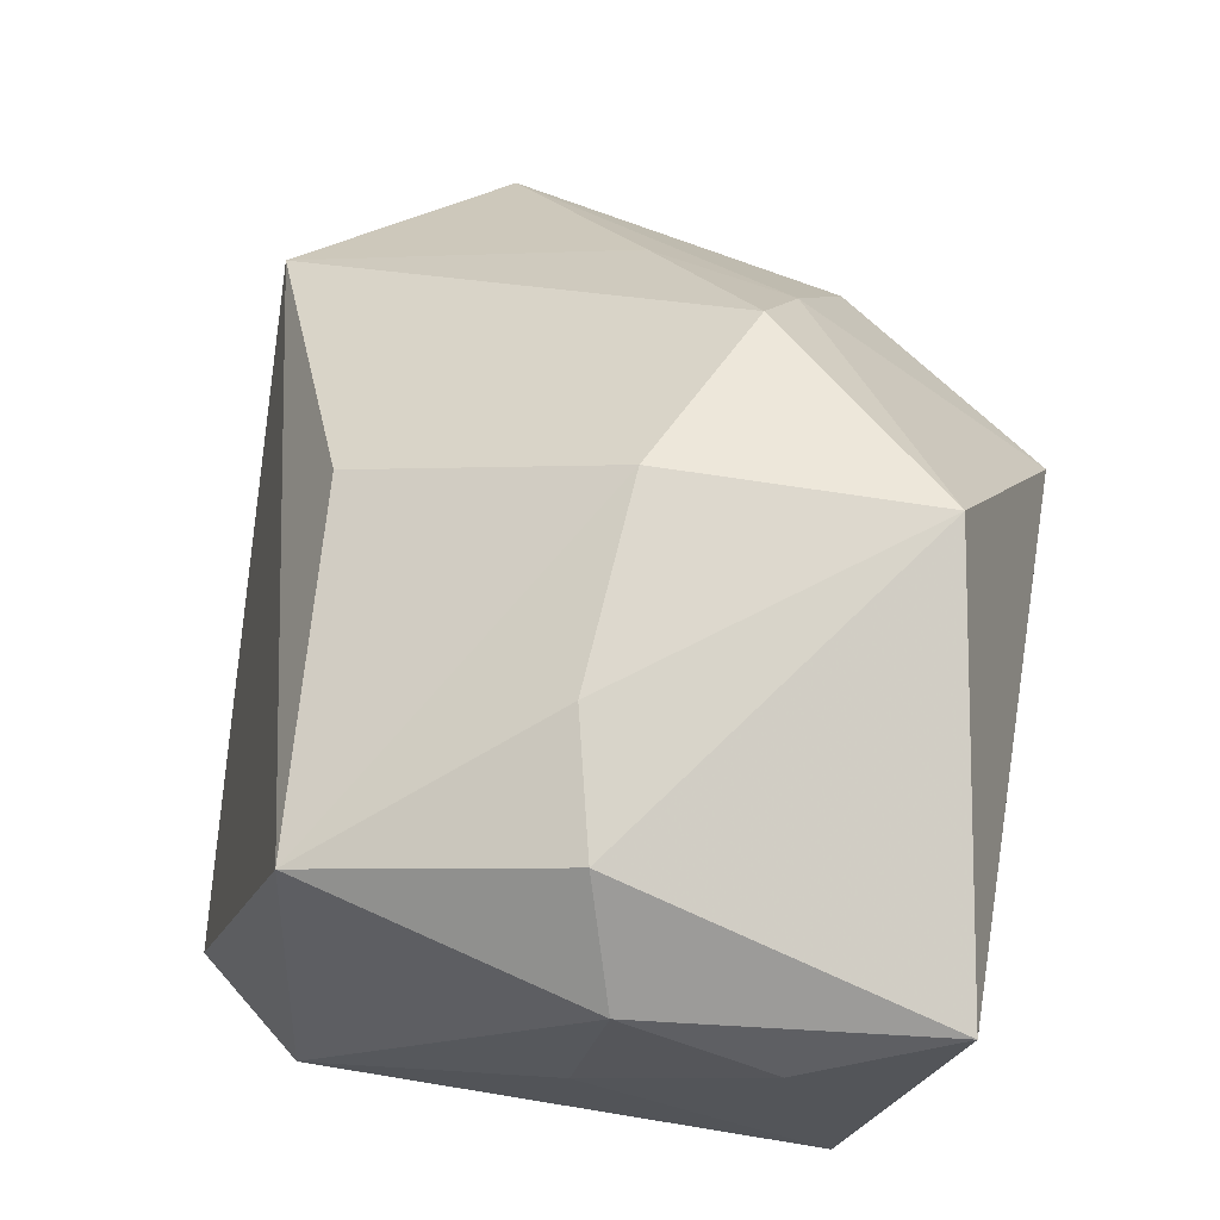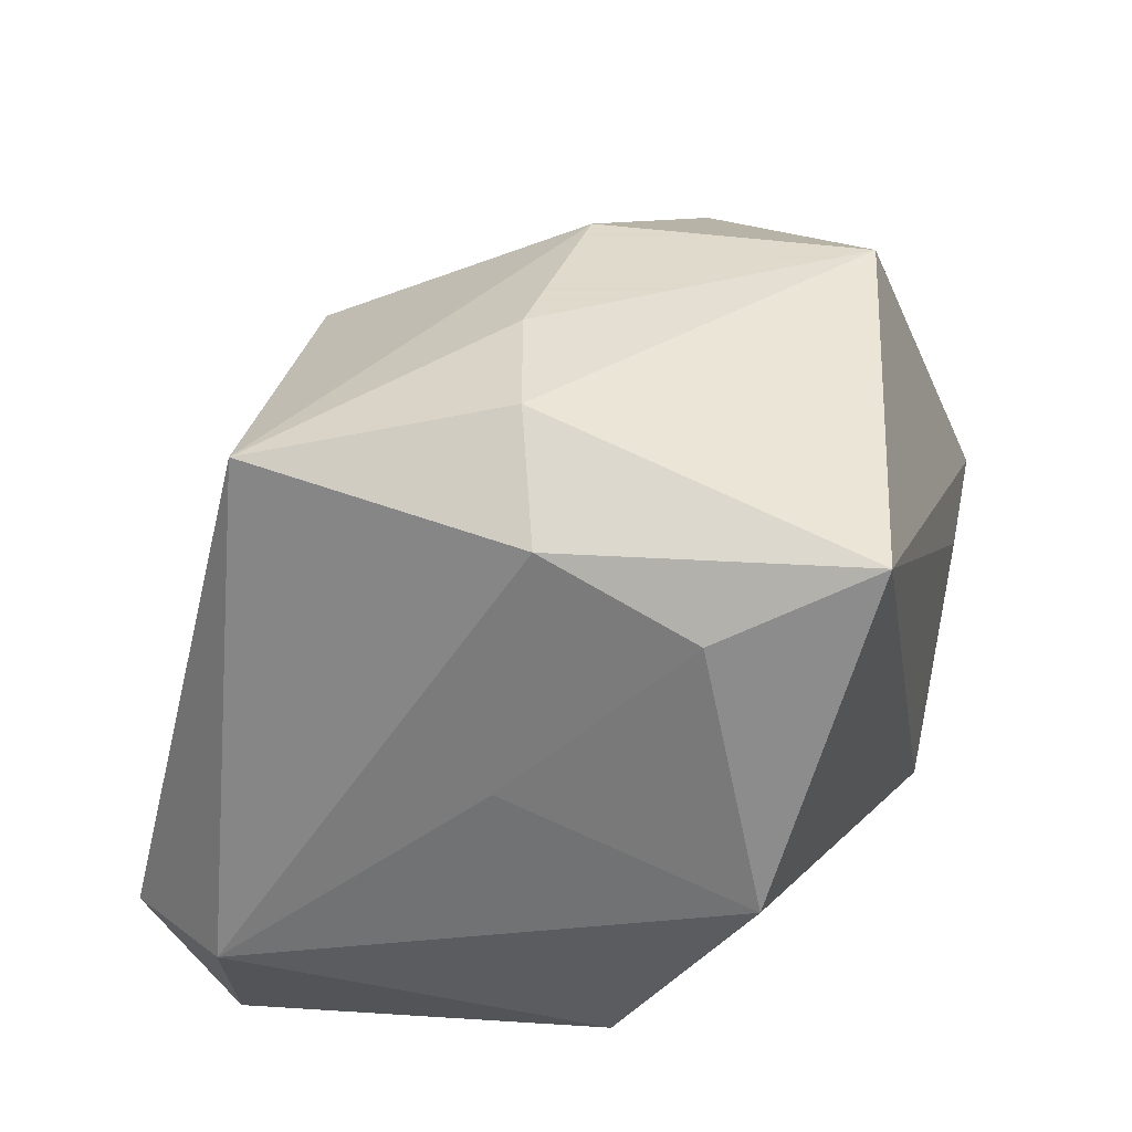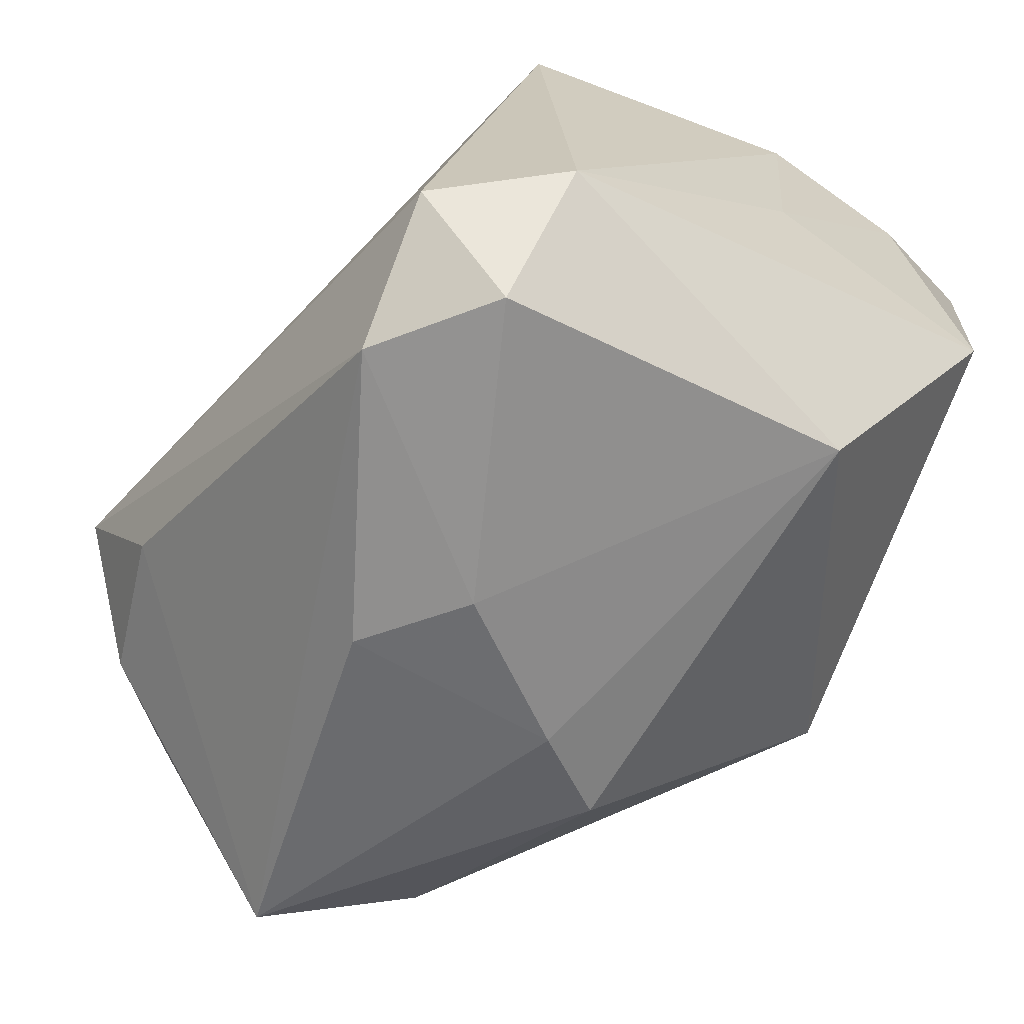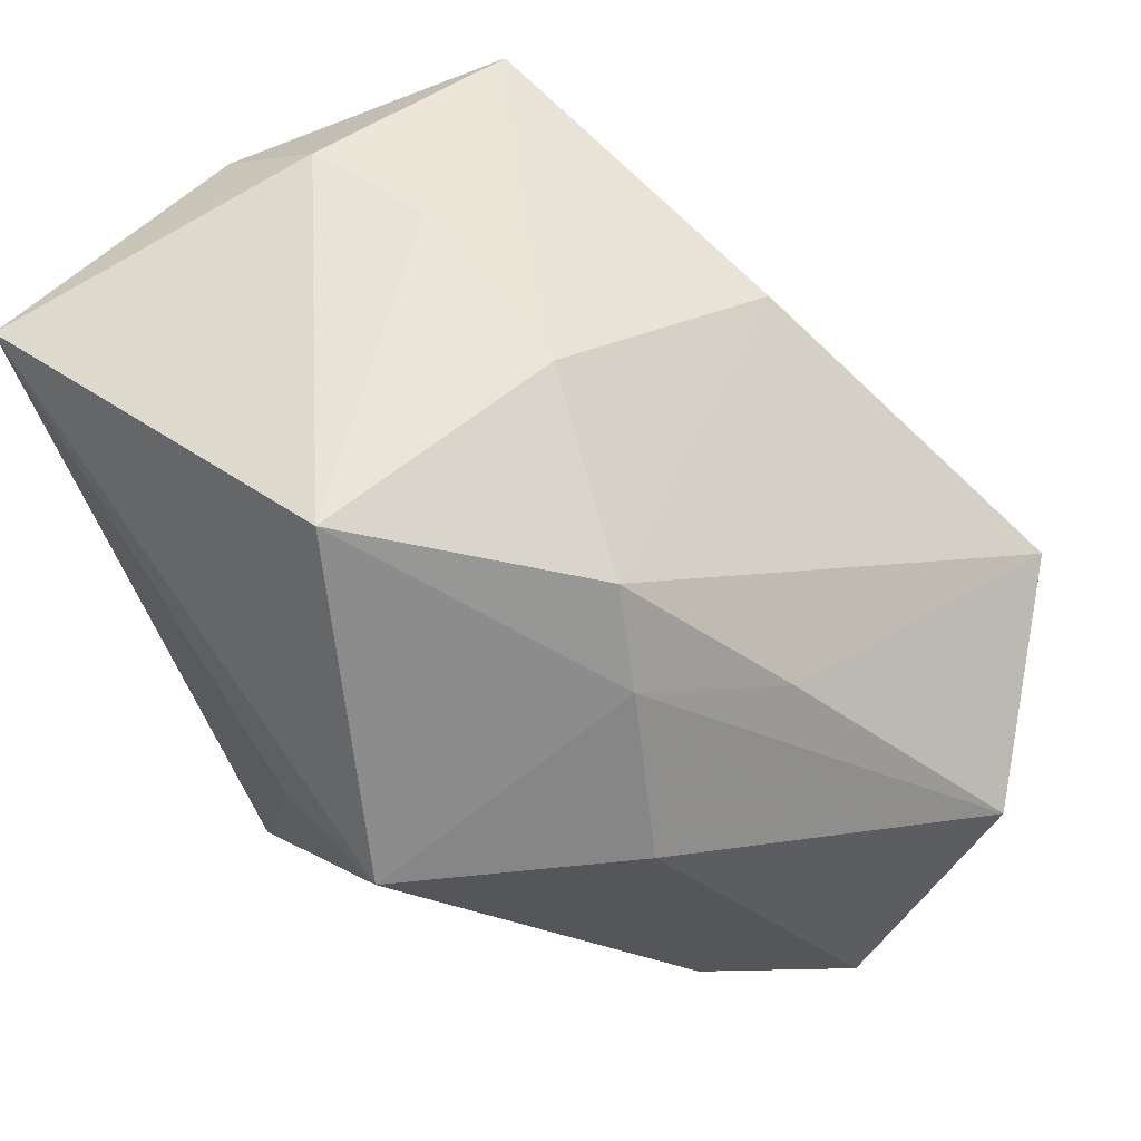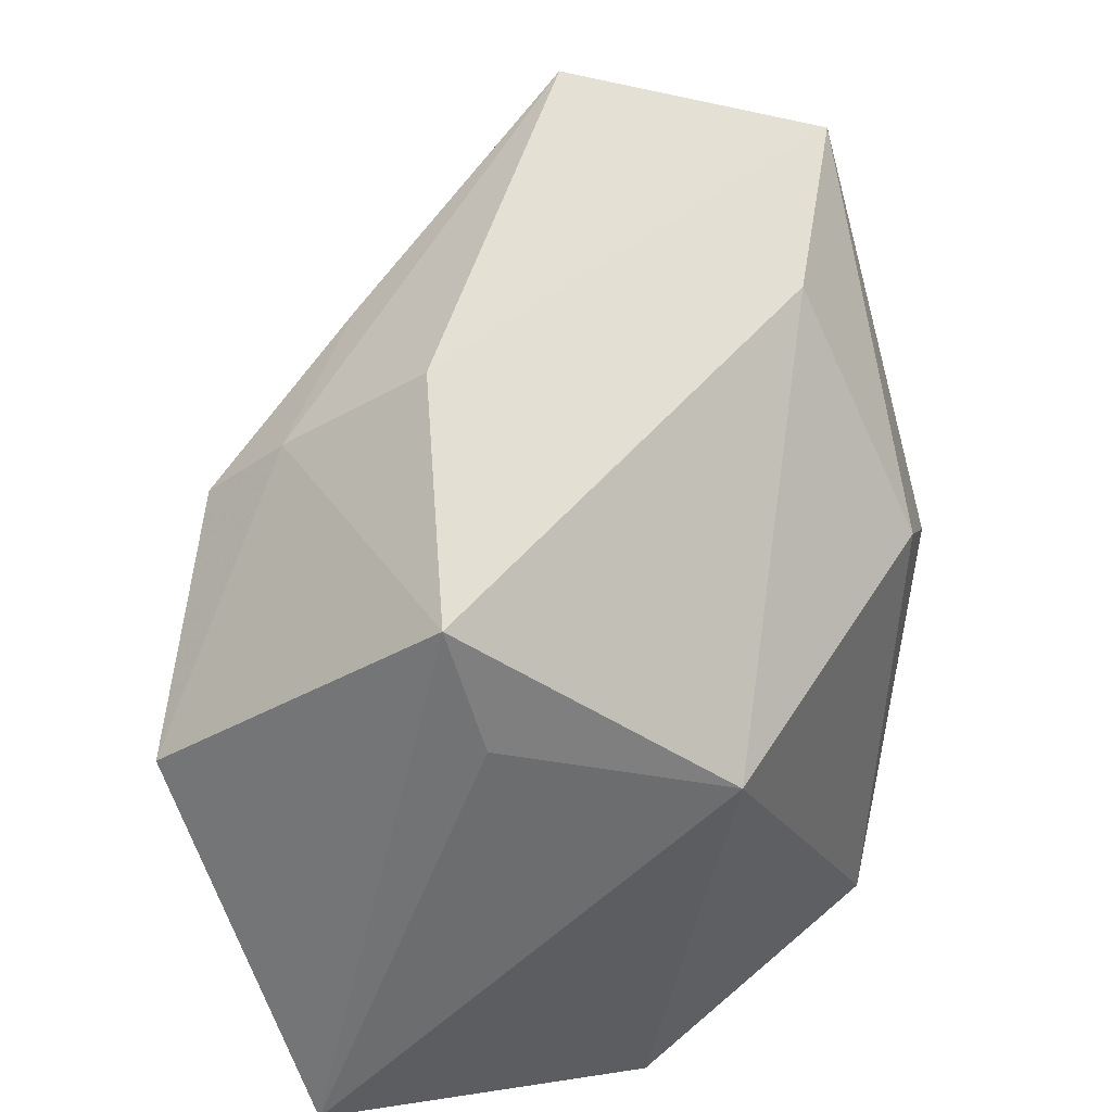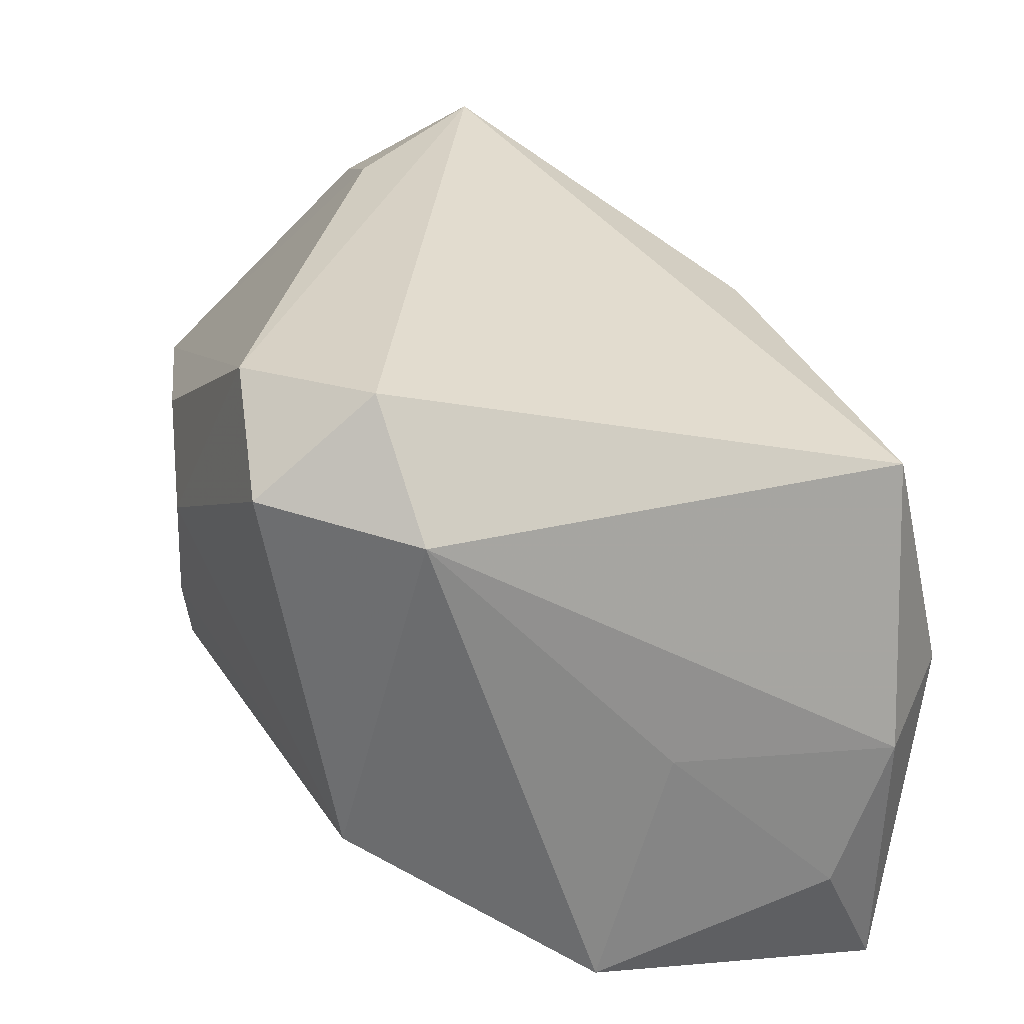
<metadata>
{"format":"obj","ext":"obj","renderer":"f3d","projection":"perspective","resolution":1024,"background":"white","views":[{"elev":72.1,"azim":-78.1,"up":"+Z"},{"elev":32.4,"azim":-74.5,"up":"+Z"},{"elev":-59.3,"azim":-122.7,"up":"+Z"},{"elev":57.9,"azim":52.5,"up":"+Z"},{"elev":-54.7,"azim":98.3,"up":"+Y"},{"elev":27.6,"azim":-104.5,"up":"+Y"}]}
</metadata>
<code>
v 0.04443 0.01789 -0.005626
v 0.01193 -0.01169 -0.03094
v -0.03306 -0.01977 0.0203
v -0.01561 0.02886 -0.02834
v 0.01053 -0.03246 0.005071
v 0.03544 0.02695 -0.009212
v 0.003096 -0.03158 -0.01449
v 0.005692 -0.0009782 0.03378
v 0.02173 0.03176 -0.01023
v -0.002242 0.009603 -0.03298
v 0.03145 0.003493 0.014
v -0.02627 0.02174 -0.02928
v -0.01239 -0.0003638 0.03378
v -0.02371 -0.003566 0.03291
v 0.02227 -0.03172 0.006707
v 0.007041 -0.02439 0.03378
v -0.03245 -0.006867 0.02585
v -0.02647 0.03025 -0.01899
v 0.004686 0.02237 0.02261
v 0.006688 -0.003736 -0.03227
v 0.03403 -0.006516 -0.02408
v 0.02969 0.03457 0.001797
v -0.02707 0.01853 0.02683
v -0.02702 -0.01175 -0.02316
v 0.02193 -0.00726 0.02783
v 0.02691 -0.009398 0.02023
v -0.034 -0.003977 0.004581
v 0.007296 0.01588 -0.0318
v -0.02868 -0.03229 0.02646
v 0.04146 0.006334 -0.02777
v 0.03399 -0.01253 0.006673
v -0.03423 -0.02507 -0.002085
v -0.03423 0.01987 -0.0168
f 7 29 32
f 5 29 7
f 7 15 5
f 5 15 29
f 31 30 1
f 31 15 30
f 21 15 7
f 30 15 21
f 17 23 33
f 7 32 24
f 24 32 33
f 33 12 24
f 19 22 23
f 29 15 16
f 2 20 30
f 30 21 2
f 2 21 7
f 7 24 2
f 2 24 20
f 3 32 29
f 29 17 3
f 30 20 28
f 28 4 30
f 30 4 9
f 9 4 22
f 23 22 18
f 22 4 18
f 33 23 18
f 18 12 33
f 4 12 18
f 15 31 26
f 26 16 15
f 26 31 1
f 8 19 23
f 27 17 33
f 27 3 17
f 33 32 27
f 32 3 27
f 10 12 4
f 4 28 10
f 10 28 20
f 20 24 10
f 10 24 12
f 30 9 6
f 6 9 22
f 1 30 6
f 6 22 1
f 1 22 11
f 11 26 1
f 13 8 23
f 16 8 13
f 16 26 25
f 25 8 16
f 26 11 25
f 25 11 22
f 22 19 25
f 19 8 25
f 29 16 14
f 16 13 14
f 14 17 29
f 23 17 14
f 14 13 23

</code>
